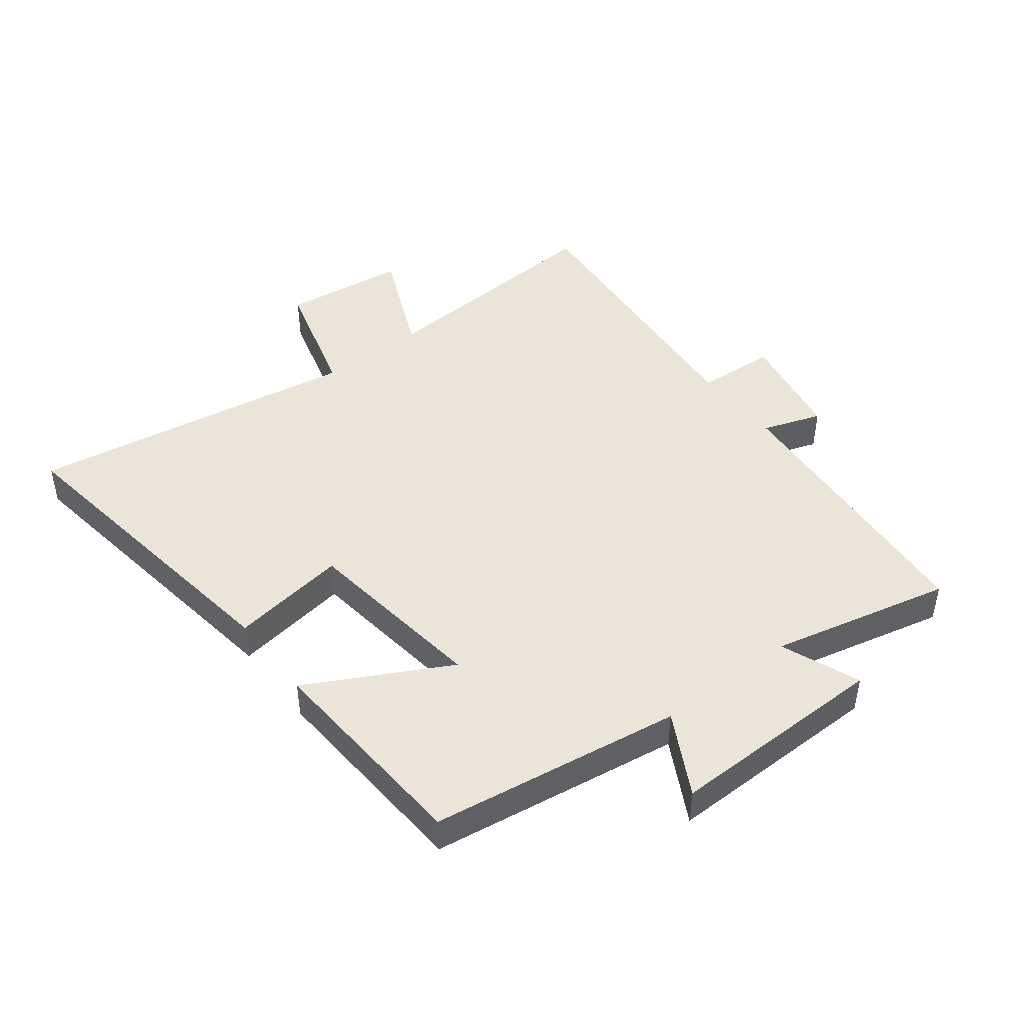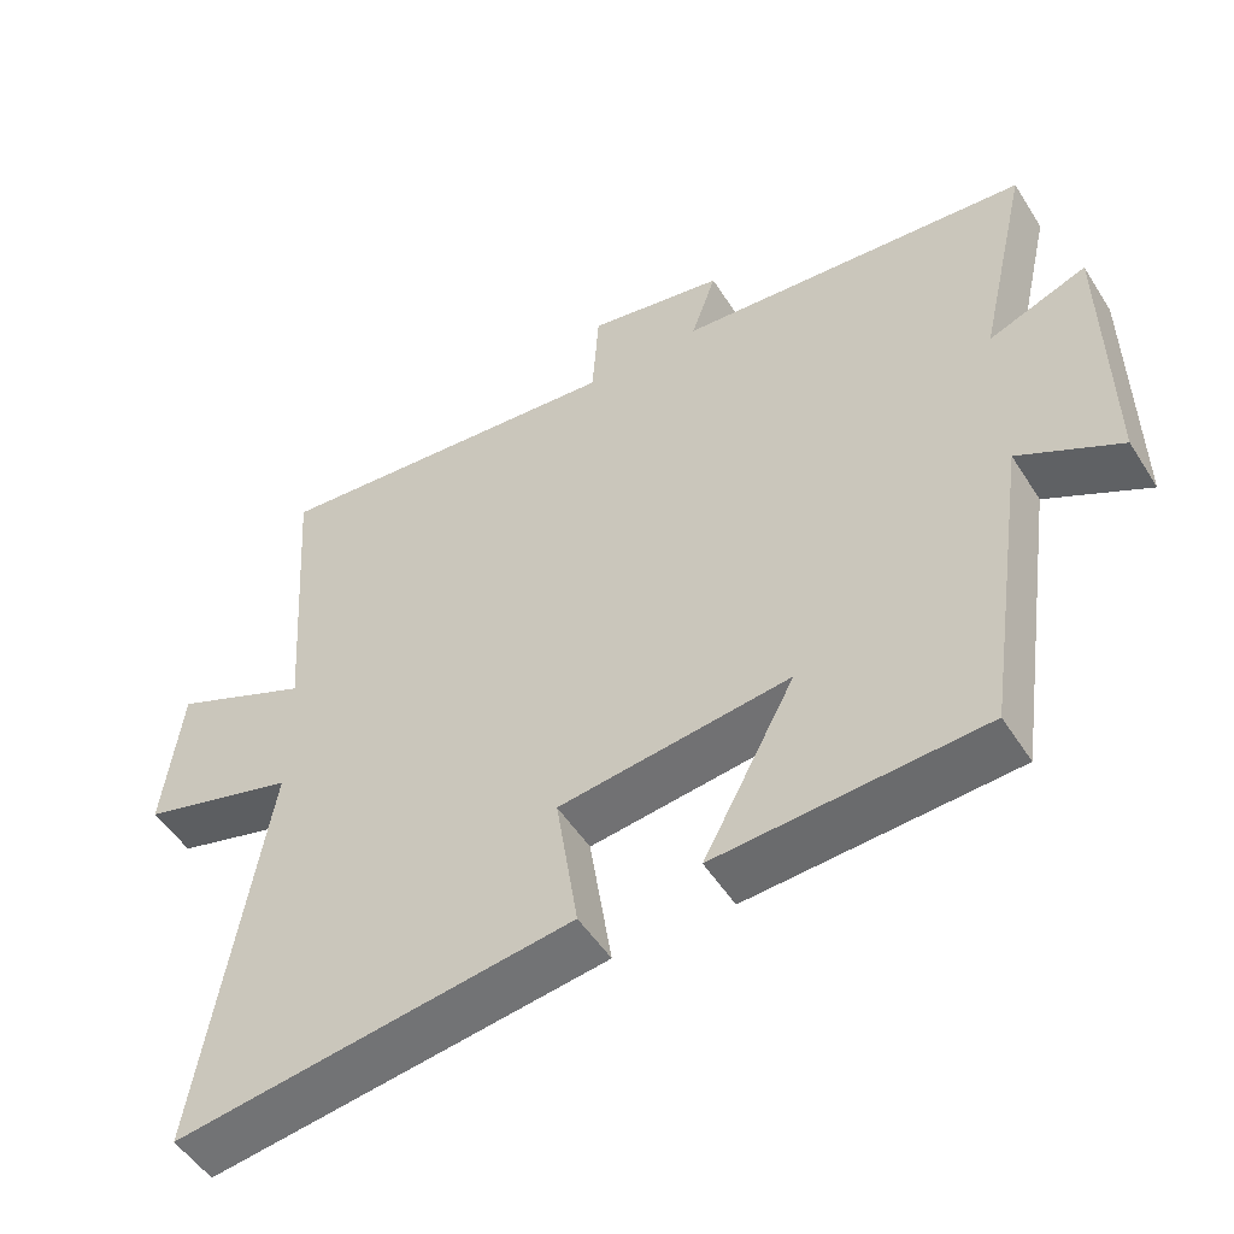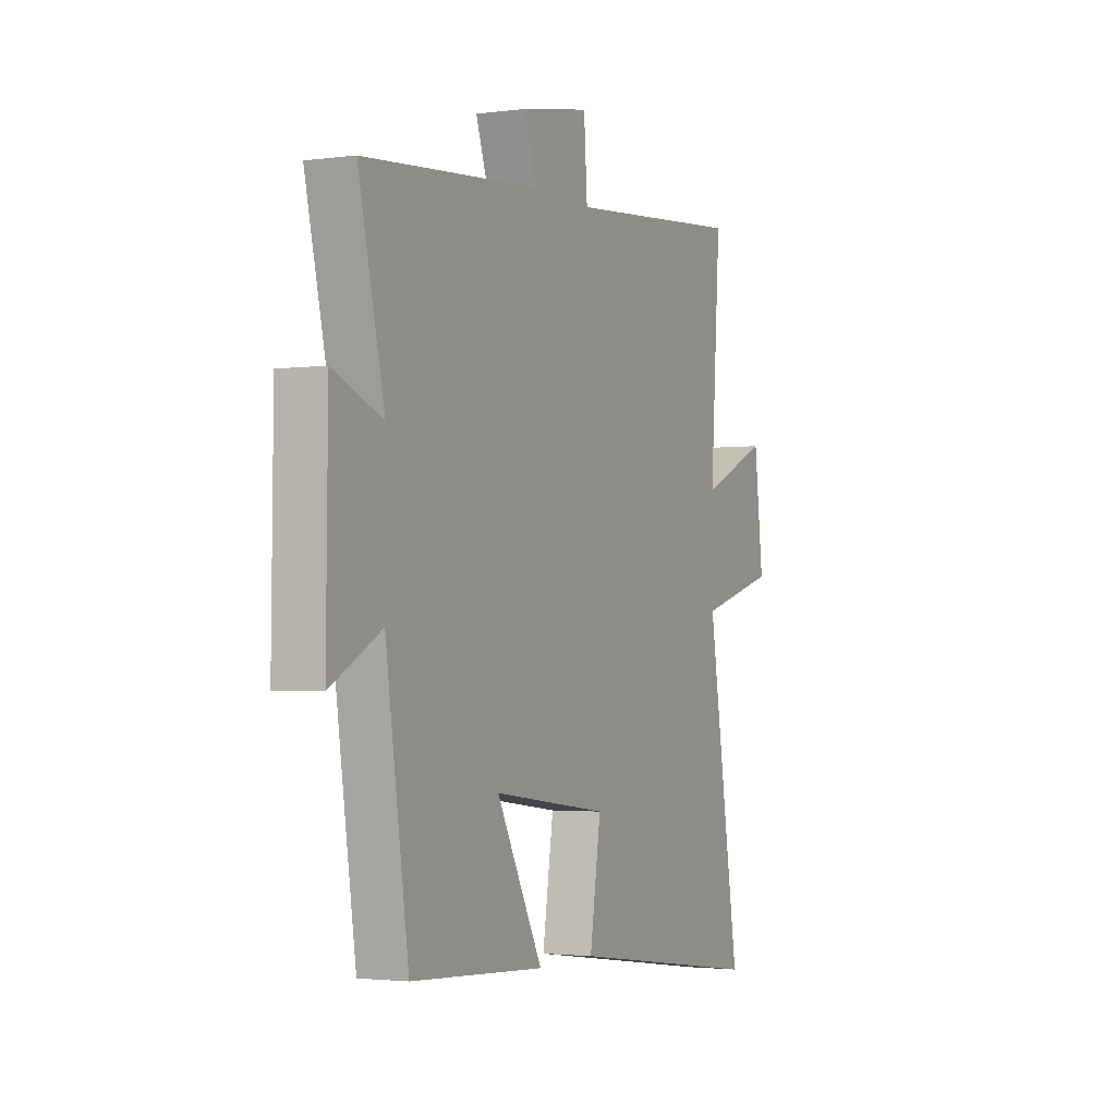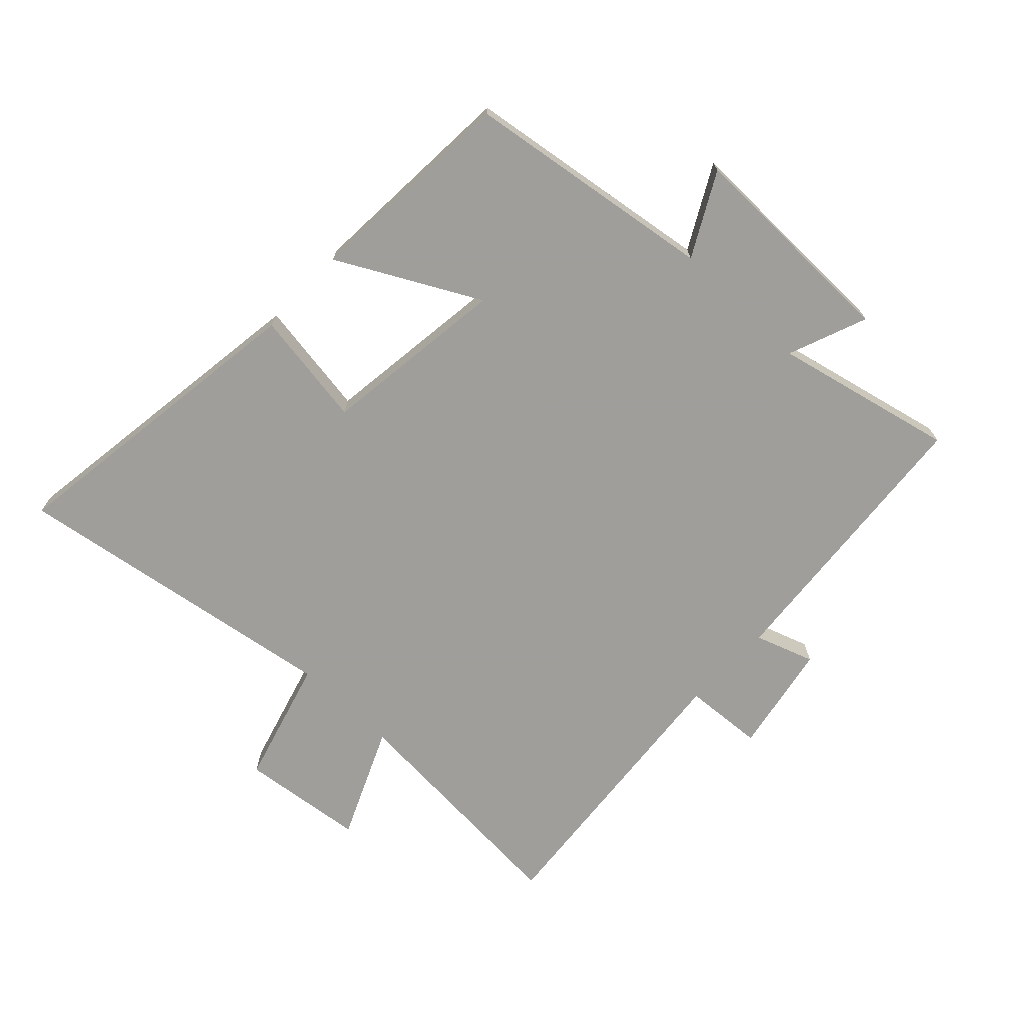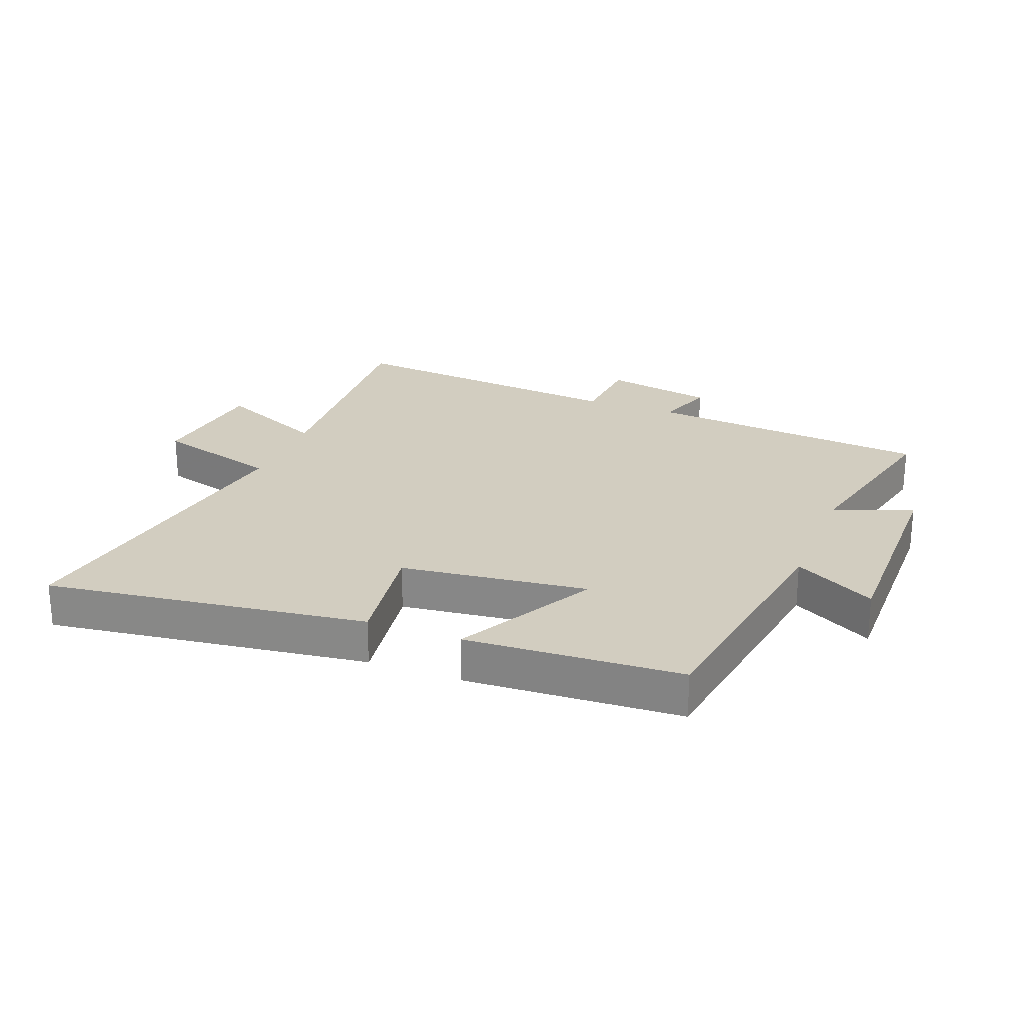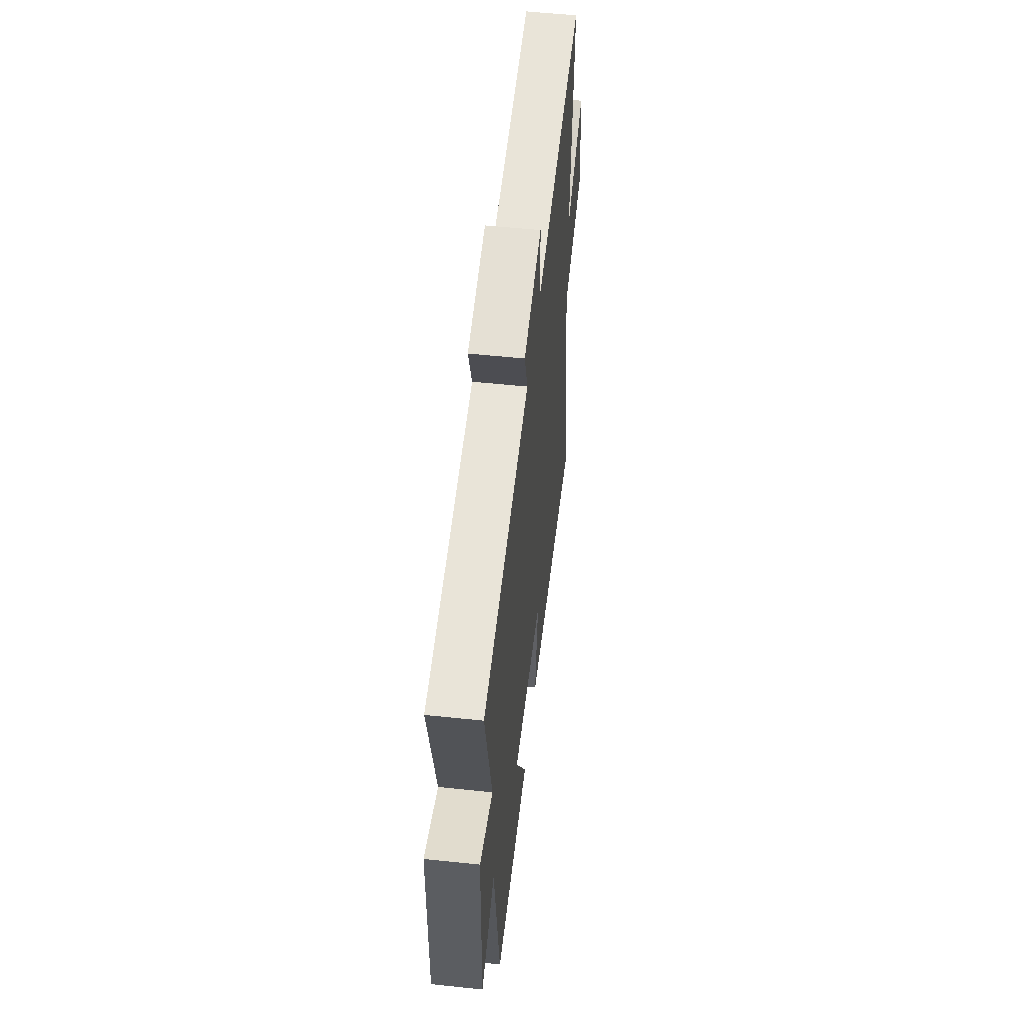
<metadata>
{"format":"obj","ext":"obj","renderer":"f3d","projection":"perspective","resolution":1024,"background":"white","views":[{"elev":45.2,"azim":-127.7,"up":"+Y"},{"elev":-51.2,"azim":-148.5,"up":"+Z"},{"elev":-2.4,"azim":-64.7,"up":"+Z"},{"elev":-70.8,"azim":-133.5,"up":"+Y"},{"elev":24.4,"azim":-158.5,"up":"+Y"},{"elev":54.5,"azim":-83.6,"up":"+Z"}]}
</metadata>
<code>
v 0.586 0.07 -0.572
v 0.064 0.07 -0.5
v 0.093 0.07 -0.31
v -0.211 0.07 -0.272
v -0.09 0.07 -0.5
v -0.44 0.07 -0.479
v -0.5 0.07 -0.071
v -0.633 0.07 -0.143
v -0.629 0.07 0.215
v -0.5 0.07 0.165
v -0.568 0.07 0.459
v -0.103 0.07 0.5
v -0.136 0.07 0.596
v 0.044 0.07 0.63
v 0.053 0.07 0.5
v 0.527 0.07 0.544
v 0.5 0.07 0.147
v 0.681 0.07 0.227
v 0.705 0.07 0.025
v 0.5 0.07 -0.033
v 0.586 0 -0.572
v 0.064 0 -0.5
v 0.093 0 -0.31
v -0.211 0 -0.272
v -0.09 0 -0.5
v -0.44 0 -0.479
v -0.5 0 -0.071
v -0.633 0 -0.143
v -0.629 0 0.215
v -0.5 0 0.165
v -0.568 0 0.459
v -0.103 0 0.5
v -0.136 0 0.596
v 0.044 0 0.63
v 0.053 0 0.5
v 0.527 0 0.544
v 0.5 0 0.147
v 0.681 0 0.227
v 0.705 0 0.025
v 0.5 0 -0.033
f 17 18 19 20
f 15 16 17
f 15 17 20
f 12 13 14 15
f 10 11 12 15
f 10 15 20 1
f 7 8 9 10
f 4 5 6 7
f 3 4 7 10
f 1 2 3
f 1 3 10
f 40 39 38 37
f 37 36 35
f 40 37 35
f 35 34 33 32
f 35 32 31 30
f 21 40 35 30
f 30 29 28 27
f 27 26 25 24
f 30 27 24 23
f 23 22 21
f 30 23 21
f 1 21 22 2
f 2 22 23 3
f 3 23 24 4
f 4 24 25 5
f 5 25 26 6
f 6 26 27 7
f 7 27 28 8
f 8 28 29 9
f 9 29 30 10
f 10 30 31 11
f 11 31 32 12
f 12 32 33 13
f 13 33 34 14
f 14 34 35 15
f 15 35 36 16
f 16 36 37 17
f 17 37 38 18
f 18 38 39 19
f 19 39 40 20
f 20 40 21 1

</code>
